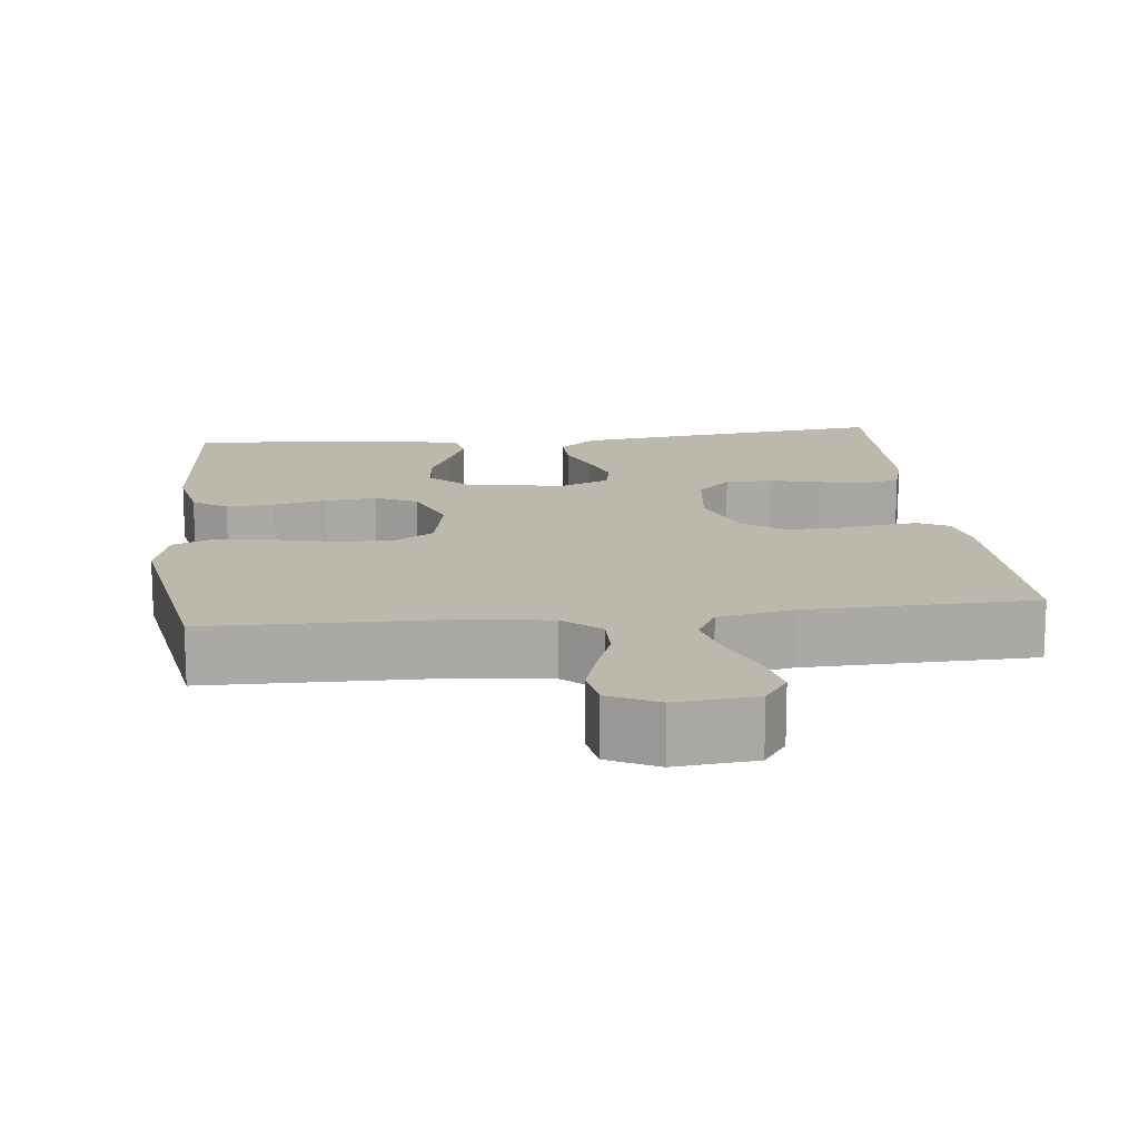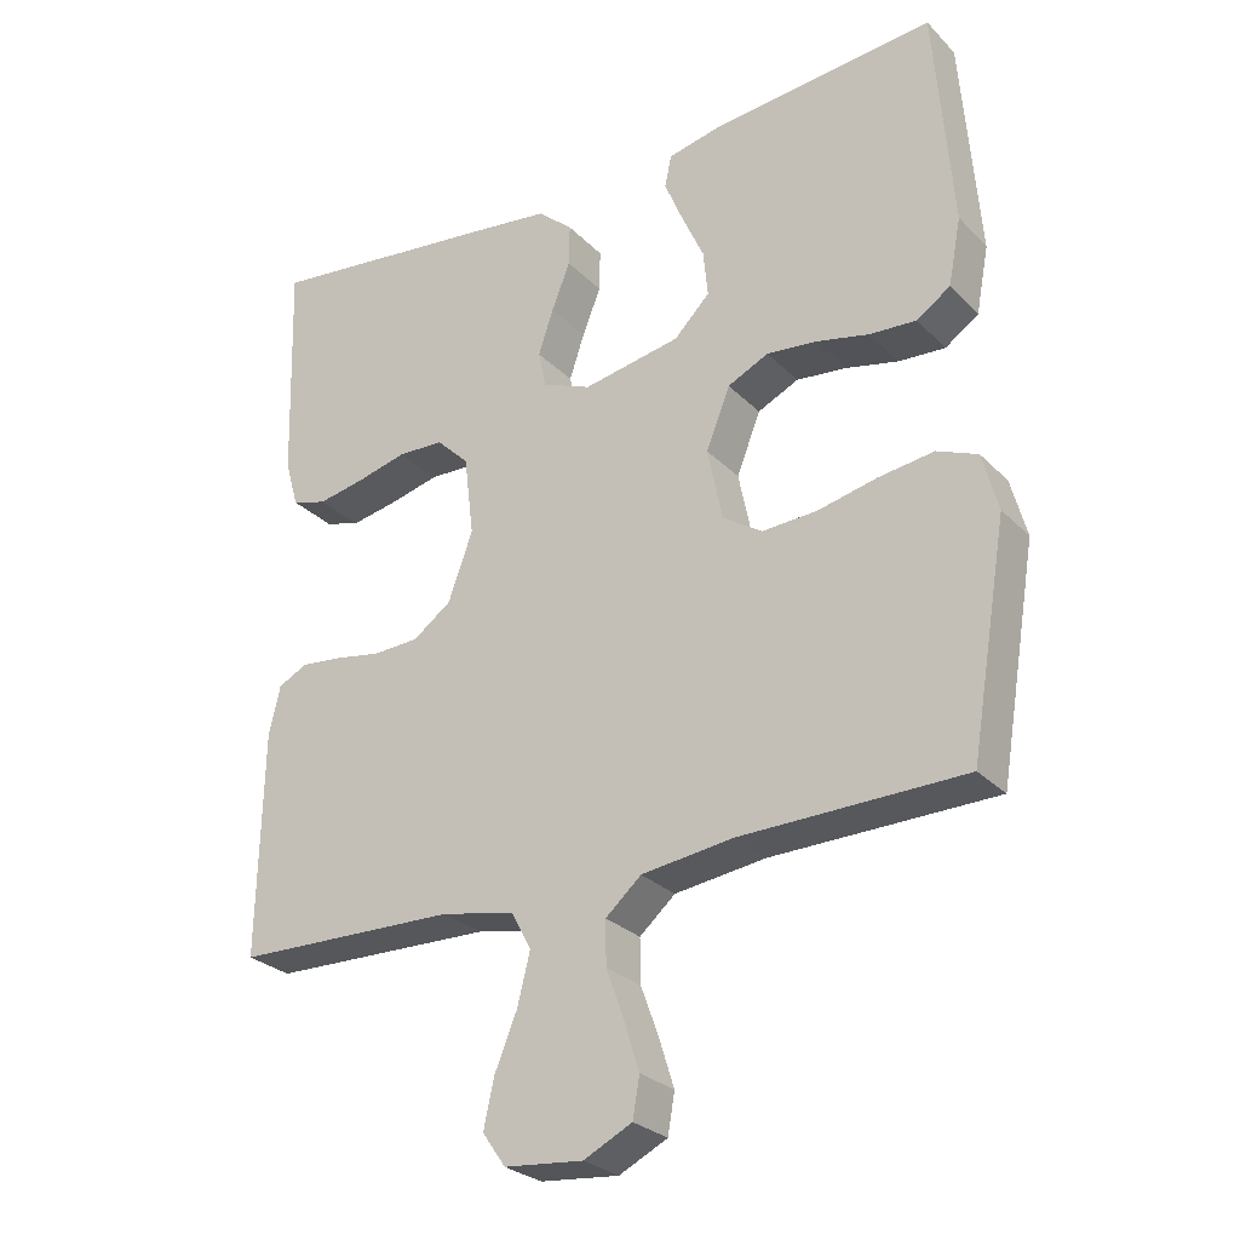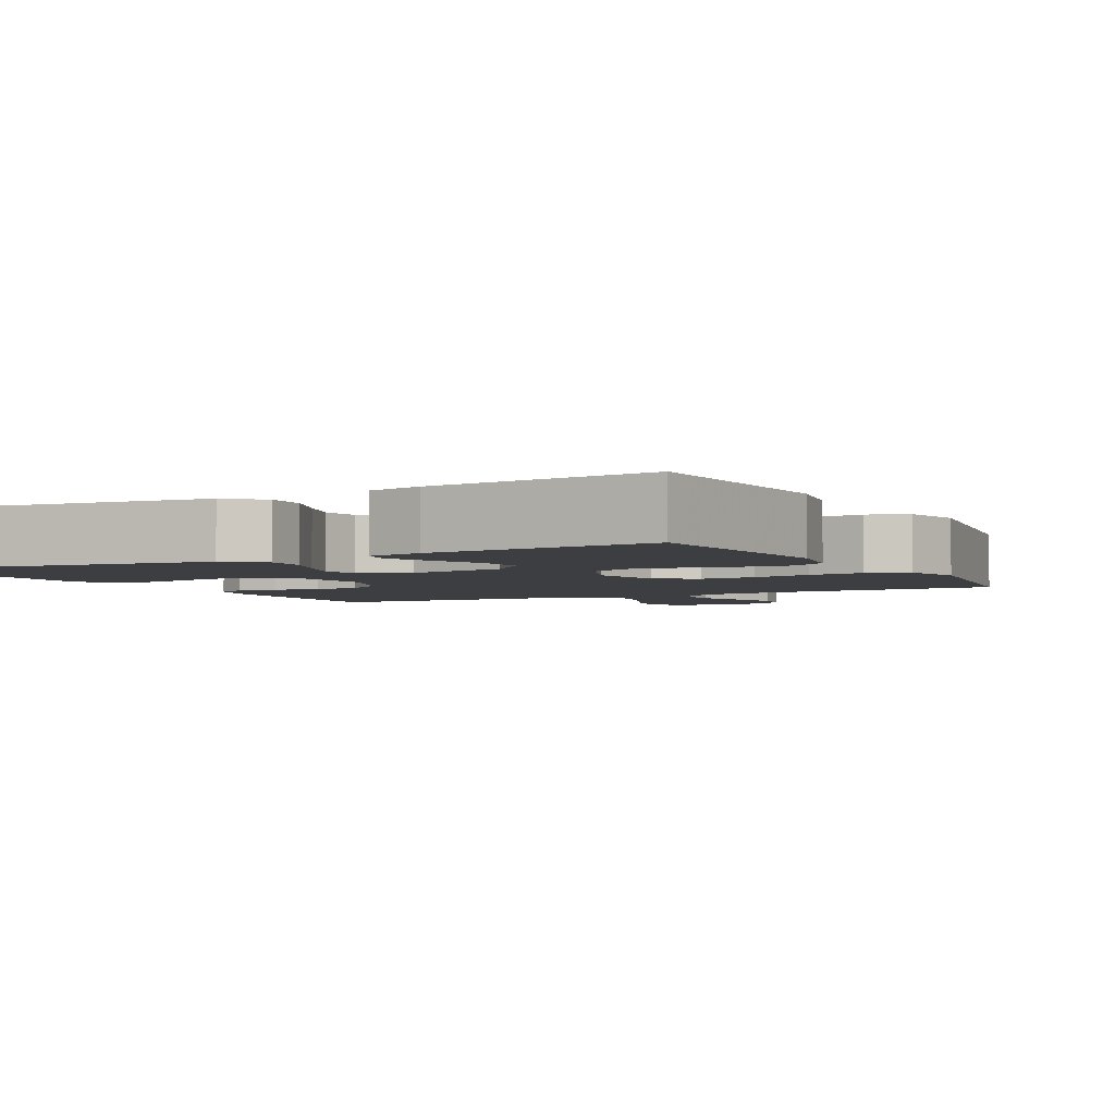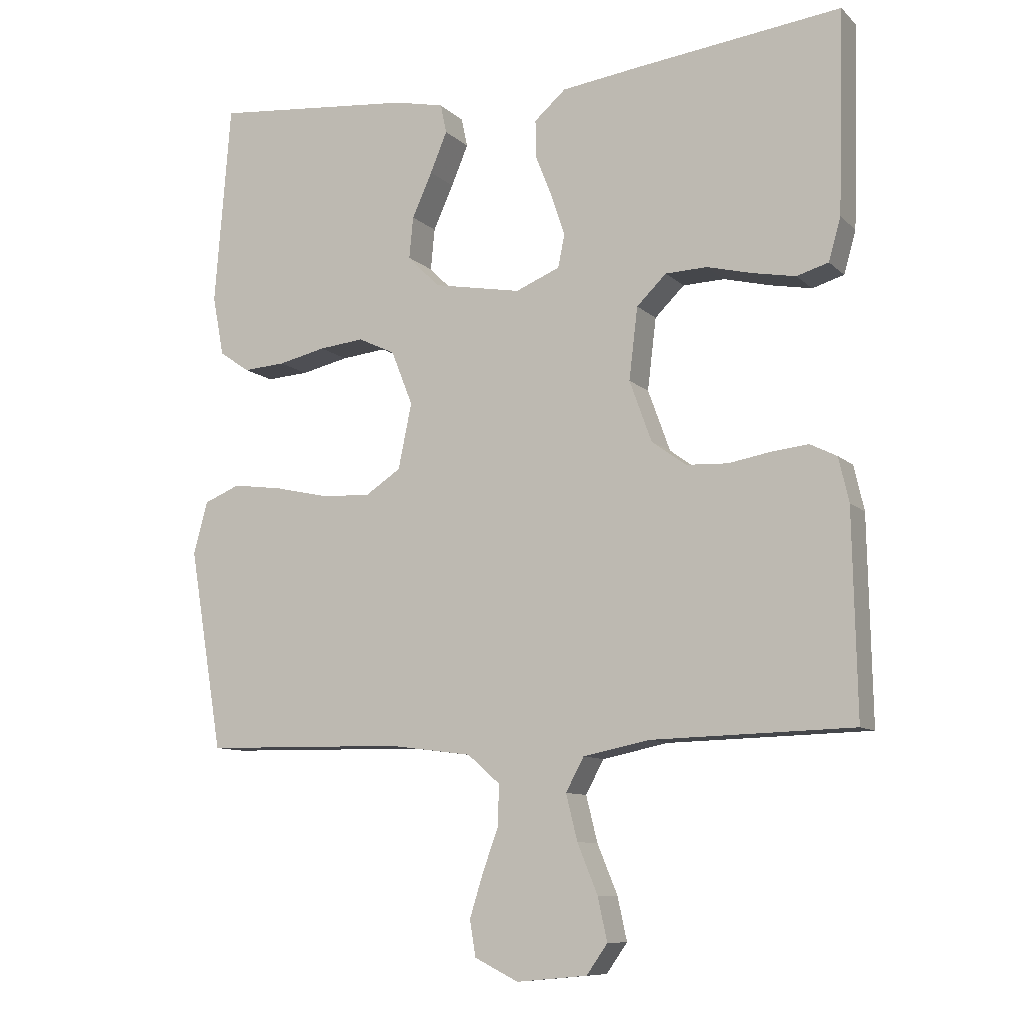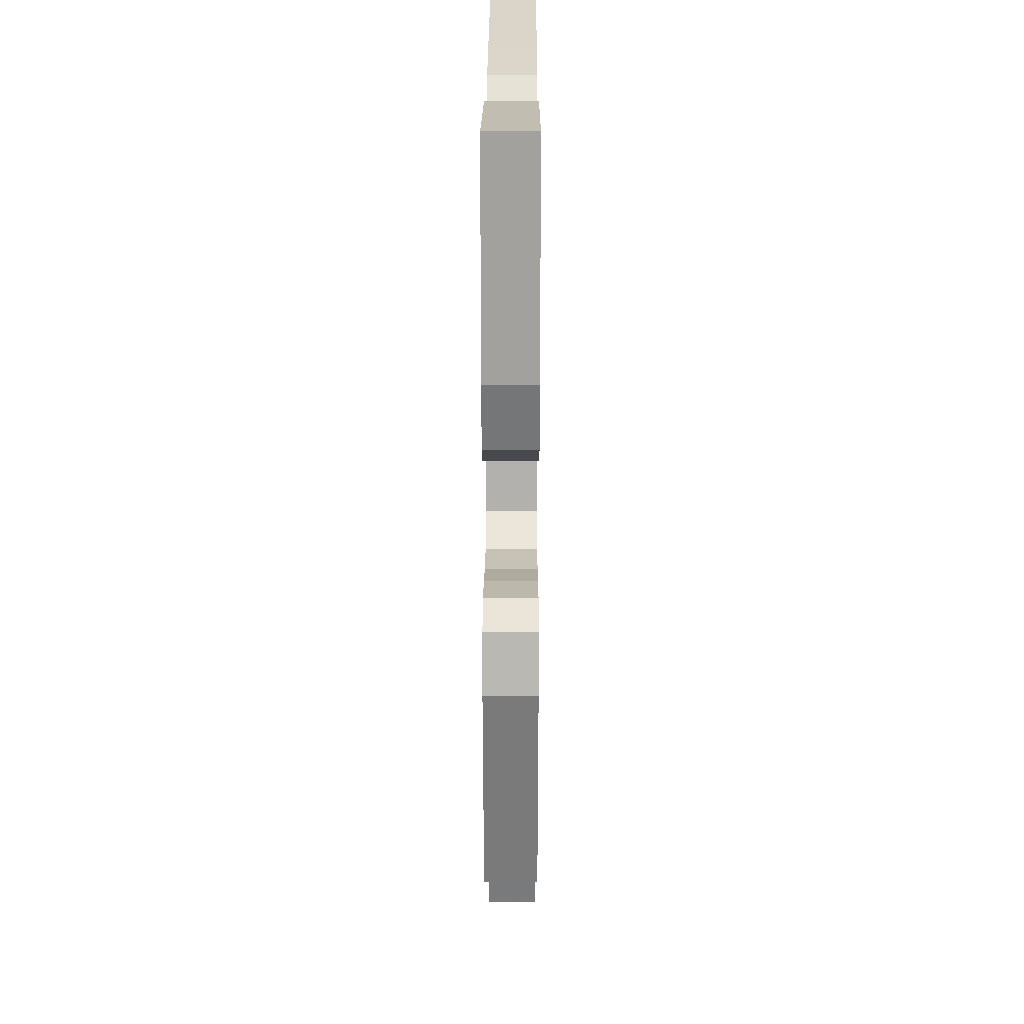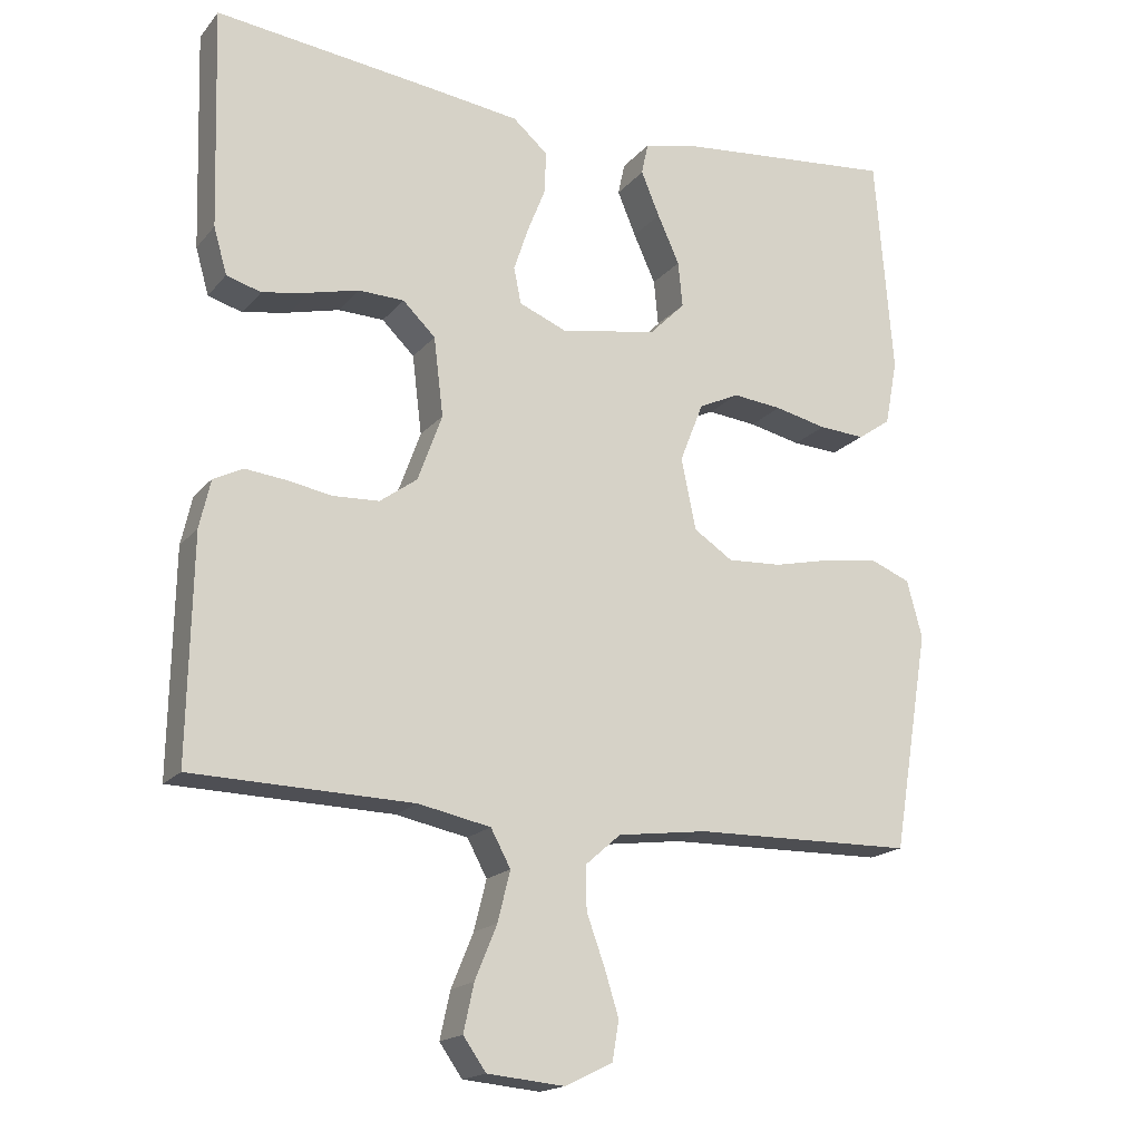
<metadata>
{"format":"obj","ext":"obj","renderer":"f3d","projection":"perspective","resolution":1024,"background":"white","views":[{"elev":14.9,"azim":173.6,"up":"+Y"},{"elev":-27.4,"azim":33.9,"up":"+Z"},{"elev":-3.5,"azim":27.8,"up":"+Y"},{"elev":-9.6,"azim":-154.5,"up":"+Z"},{"elev":22.4,"azim":90.2,"up":"+Z"},{"elev":-17.7,"azim":-26.6,"up":"+Z"}]}
</metadata>
<code>
v -0.5 0.07 -0.5
v -0.494 0.07 -0.2
v -0.479 0.07 -0.134
v -0.439 0.07 -0.114
v -0.384 0.07 -0.12
v -0.322 0.07 -0.131
v -0.26 0.07 -0.128
v -0.209 0.07 -0.091
v -0.176 0.07 0
v -0.189 0.07 0.107
v -0.233 0.07 0.15
v -0.295 0.07 0.152
v -0.363 0.07 0.135
v -0.426 0.07 0.123
v -0.473 0.07 0.137
v -0.491 0.07 0.2
v -0.5 0.07 0.5
v -0.2 0.07 0.464
v -0.077 0.07 0.448
v -0.03 0.07 0.407
v -0.031 0.07 0.351
v -0.056 0.07 0.288
v -0.076 0.07 0.228
v -0.066 0.07 0.179
v 0 0.07 0.152
v 0.131 0.07 0.176
v 0.179 0.07 0.224
v 0.173 0.07 0.286
v 0.143 0.07 0.352
v 0.118 0.07 0.412
v 0.127 0.07 0.455
v 0.2 0.07 0.471
v 0.5 0.07 0.5
v 0.524 0.07 0.2
v 0.507 0.07 0.111
v 0.462 0.07 0.08
v 0.399 0.07 0.084
v 0.328 0.07 0.1
v 0.261 0.07 0.107
v 0.206 0.07 0.081
v 0.174 0.07 0
v 0.194 0.07 -0.097
v 0.247 0.07 -0.132
v 0.321 0.07 -0.128
v 0.401 0.07 -0.11
v 0.475 0.07 -0.1
v 0.529 0.07 -0.122
v 0.55 0.07 -0.2
v 0.5 0.07 -0.5
v 0.2 0.07 -0.505
v 0.077 0.07 -0.521
v 0.029 0.07 -0.563
v 0.03 0.07 -0.622
v 0.054 0.07 -0.688
v 0.074 0.07 -0.752
v 0.065 0.07 -0.805
v 0 0.07 -0.837
v -0.105 0.07 -0.827
v -0.136 0.07 -0.783
v -0.122 0.07 -0.719
v -0.092 0.07 -0.646
v -0.075 0.07 -0.578
v -0.102 0.07 -0.528
v -0.2 0.07 -0.508
v -0.5 0 -0.5
v -0.494 0 -0.2
v -0.479 0 -0.134
v -0.439 0 -0.114
v -0.384 0 -0.12
v -0.322 0 -0.131
v -0.26 0 -0.128
v -0.209 0 -0.091
v -0.176 0 0
v -0.189 0 0.107
v -0.233 0 0.15
v -0.295 0 0.152
v -0.363 0 0.135
v -0.426 0 0.123
v -0.473 0 0.137
v -0.491 0 0.2
v -0.5 0 0.5
v -0.2 0 0.464
v -0.077 0 0.448
v -0.03 0 0.407
v -0.031 0 0.351
v -0.056 0 0.288
v -0.076 0 0.228
v -0.066 0 0.179
v 0 0 0.152
v 0.131 0 0.176
v 0.179 0 0.224
v 0.173 0 0.286
v 0.143 0 0.352
v 0.118 0 0.412
v 0.127 0 0.455
v 0.2 0 0.471
v 0.5 0 0.5
v 0.524 0 0.2
v 0.507 0 0.111
v 0.462 0 0.08
v 0.399 0 0.084
v 0.328 0 0.1
v 0.261 0 0.107
v 0.206 0 0.081
v 0.174 0 0
v 0.194 0 -0.097
v 0.247 0 -0.132
v 0.321 0 -0.128
v 0.401 0 -0.11
v 0.475 0 -0.1
v 0.529 0 -0.122
v 0.55 0 -0.2
v 0.5 0 -0.5
v 0.2 0 -0.505
v 0.077 0 -0.521
v 0.029 0 -0.563
v 0.03 0 -0.622
v 0.054 0 -0.688
v 0.074 0 -0.752
v 0.065 0 -0.805
v 0 0 -0.837
v -0.105 0 -0.827
v -0.136 0 -0.783
v -0.122 0 -0.719
v -0.092 0 -0.646
v -0.075 0 -0.578
v -0.102 0 -0.528
v -0.2 0 -0.508
f 59 60 61
f 58 59 61
f 57 58 61
f 56 57 61
f 55 56 61
f 54 55 61
f 53 54 61
f 52 53 61 62
f 51 52 62 63
f 48 49 50
f 47 48 50
f 46 47 50
f 45 46 50
f 44 45 50
f 51 63 64
f 50 51 64
f 44 50 64
f 43 44 64
f 36 37 38
f 35 36 38
f 34 35 38
f 33 34 38
f 32 33 38
f 31 32 38
f 30 31 38
f 29 30 38
f 28 29 38
f 27 28 38 39
f 26 27 39 40
f 20 21 22
f 19 20 22
f 18 19 22
f 17 18 22
f 16 17 22
f 15 16 22
f 14 15 22
f 13 14 22
f 12 13 22
f 11 12 22 23
f 10 11 23 24
f 4 5 6
f 3 4 6
f 2 3 6
f 1 2 6
f 64 1 6
f 64 6 7
f 64 7 8
f 43 64 8
f 42 43 8
f 41 42 8 9
f 41 9 10
f 40 41 10
f 26 40 10
f 25 26 10
f 10 24 25
f 125 124 123
f 125 123 122
f 125 122 121
f 125 121 120
f 125 120 119
f 125 119 118
f 125 118 117
f 126 125 117 116
f 127 126 116 115
f 114 113 112
f 114 112 111
f 114 111 110
f 114 110 109
f 114 109 108
f 128 127 115
f 128 115 114
f 128 114 108
f 128 108 107
f 102 101 100
f 102 100 99
f 102 99 98
f 102 98 97
f 102 97 96
f 102 96 95
f 102 95 94
f 102 94 93
f 102 93 92
f 103 102 92 91
f 104 103 91 90
f 86 85 84
f 86 84 83
f 86 83 82
f 86 82 81
f 86 81 80
f 86 80 79
f 86 79 78
f 86 78 77
f 86 77 76
f 87 86 76 75
f 88 87 75 74
f 70 69 68
f 70 68 67
f 70 67 66
f 70 66 65
f 70 65 128
f 71 70 128
f 72 71 128
f 72 128 107
f 72 107 106
f 73 72 106 105
f 74 73 105
f 74 105 104
f 74 104 90
f 74 90 89
f 89 88 74
f 1 65 66 2
f 2 66 67 3
f 3 67 68 4
f 4 68 69 5
f 5 69 70 6
f 6 70 71 7
f 7 71 72 8
f 8 72 73 9
f 9 73 74 10
f 10 74 75 11
f 11 75 76 12
f 12 76 77 13
f 13 77 78 14
f 14 78 79 15
f 15 79 80 16
f 16 80 81 17
f 17 81 82 18
f 18 82 83 19
f 19 83 84 20
f 20 84 85 21
f 21 85 86 22
f 22 86 87 23
f 23 87 88 24
f 24 88 89 25
f 25 89 90 26
f 26 90 91 27
f 27 91 92 28
f 28 92 93 29
f 29 93 94 30
f 30 94 95 31
f 31 95 96 32
f 32 96 97 33
f 33 97 98 34
f 34 98 99 35
f 35 99 100 36
f 36 100 101 37
f 37 101 102 38
f 38 102 103 39
f 39 103 104 40
f 40 104 105 41
f 41 105 106 42
f 42 106 107 43
f 43 107 108 44
f 44 108 109 45
f 45 109 110 46
f 46 110 111 47
f 47 111 112 48
f 48 112 113 49
f 49 113 114 50
f 50 114 115 51
f 51 115 116 52
f 52 116 117 53
f 53 117 118 54
f 54 118 119 55
f 55 119 120 56
f 56 120 121 57
f 57 121 122 58
f 58 122 123 59
f 59 123 124 60
f 60 124 125 61
f 61 125 126 62
f 62 126 127 63
f 63 127 128 64
f 64 128 65 1

</code>
